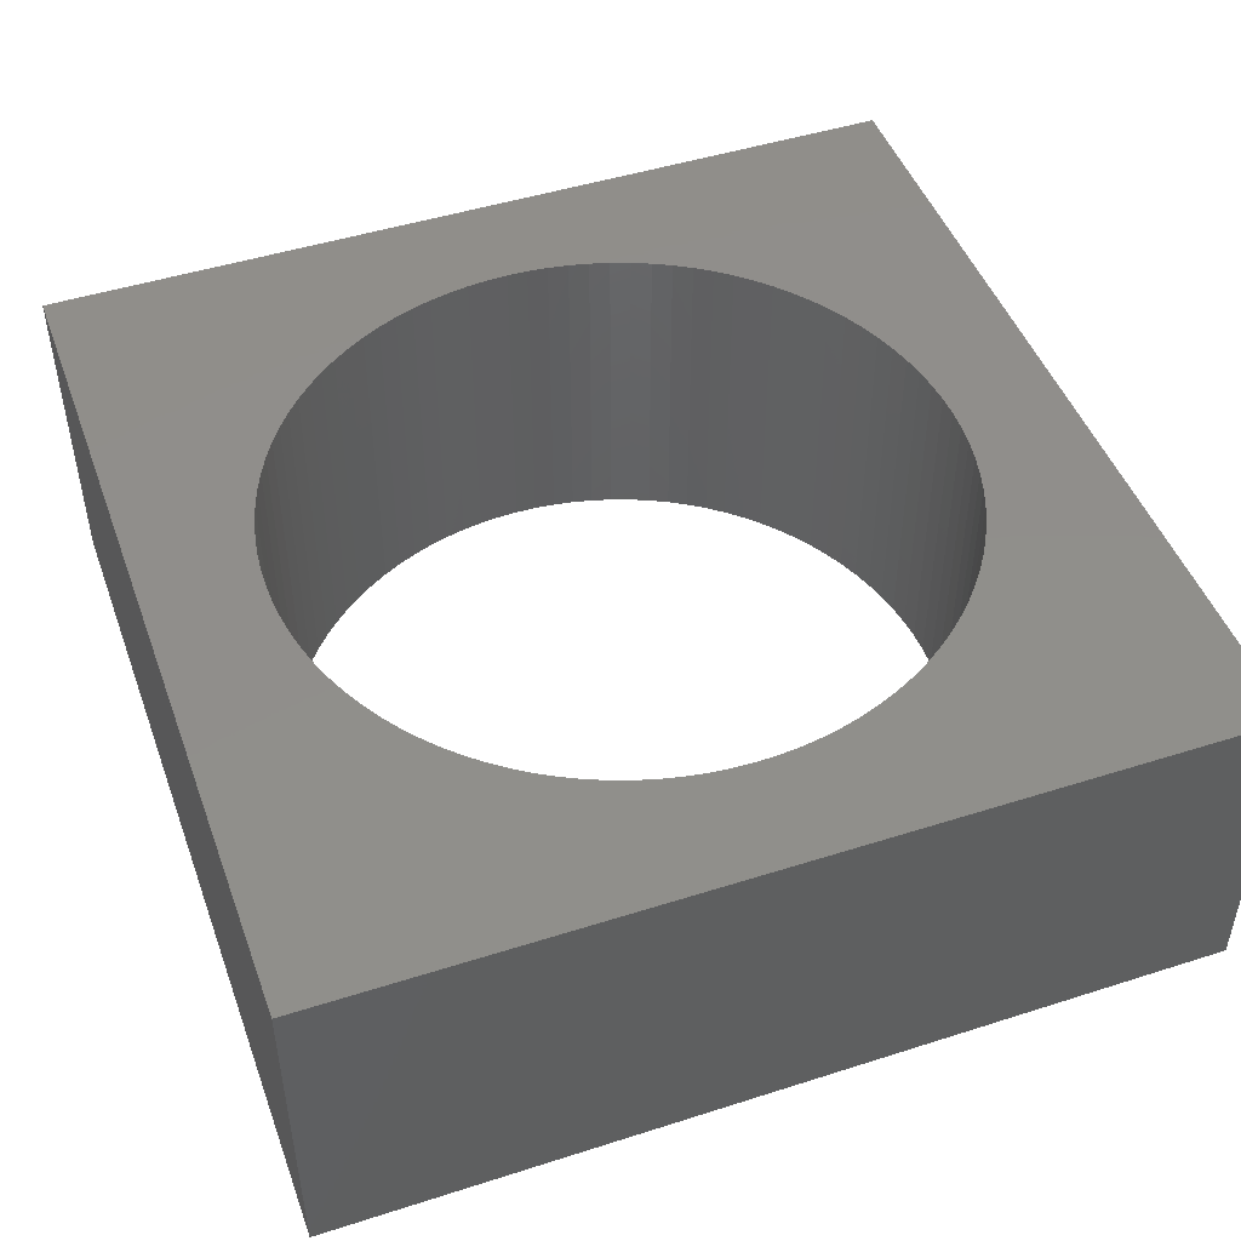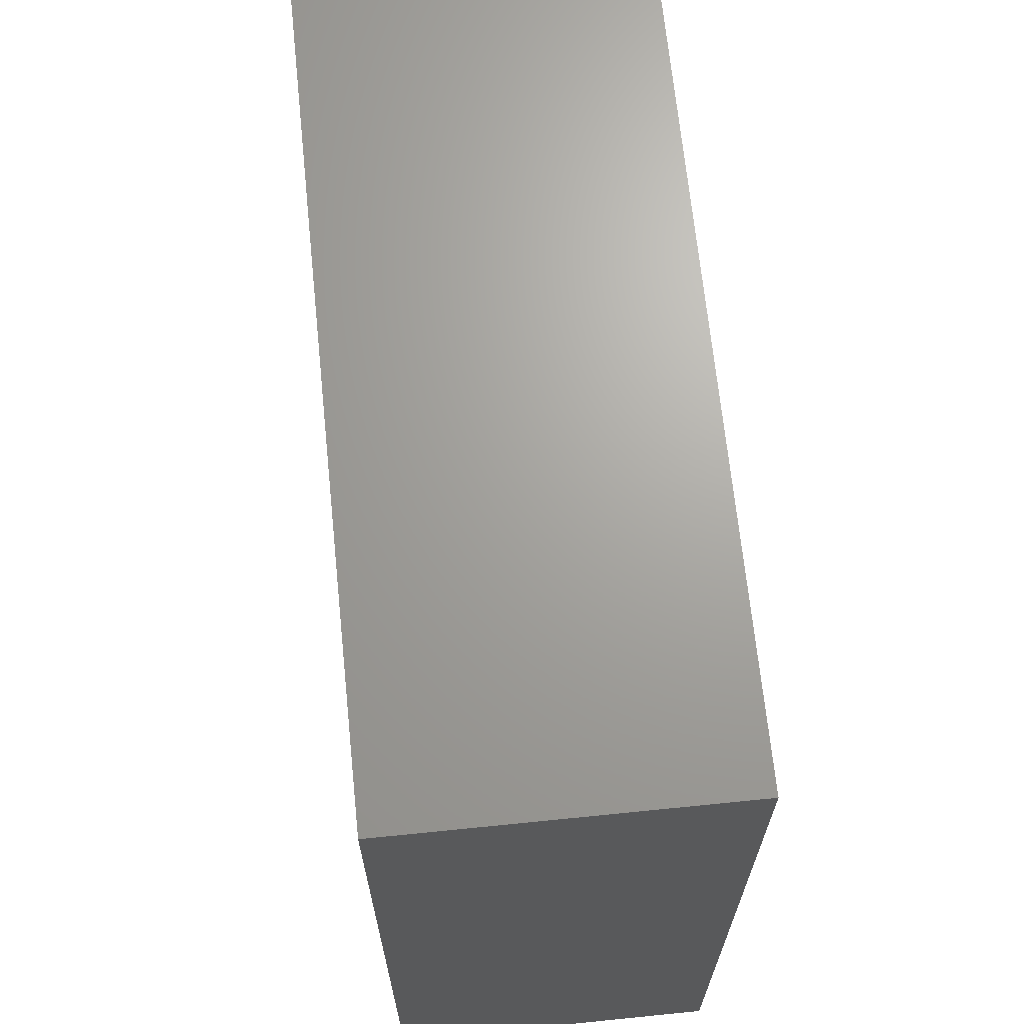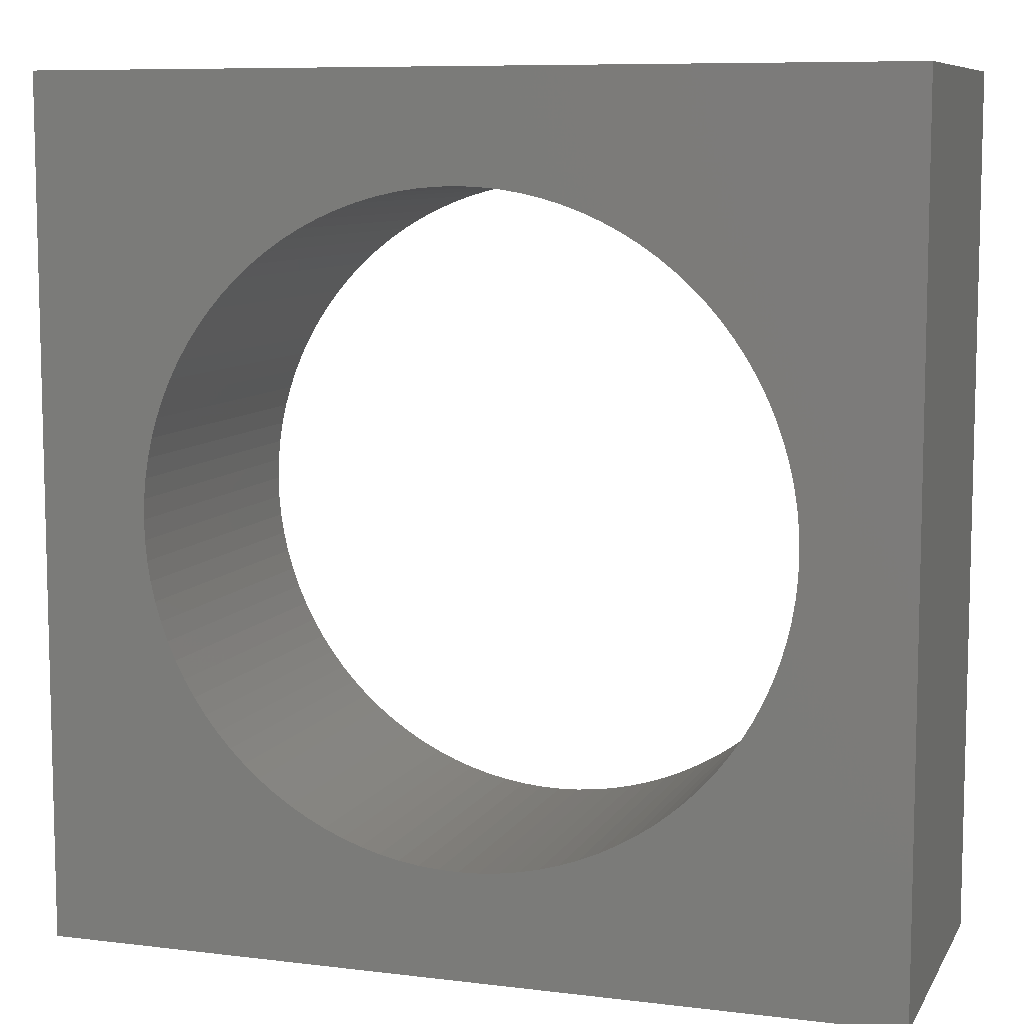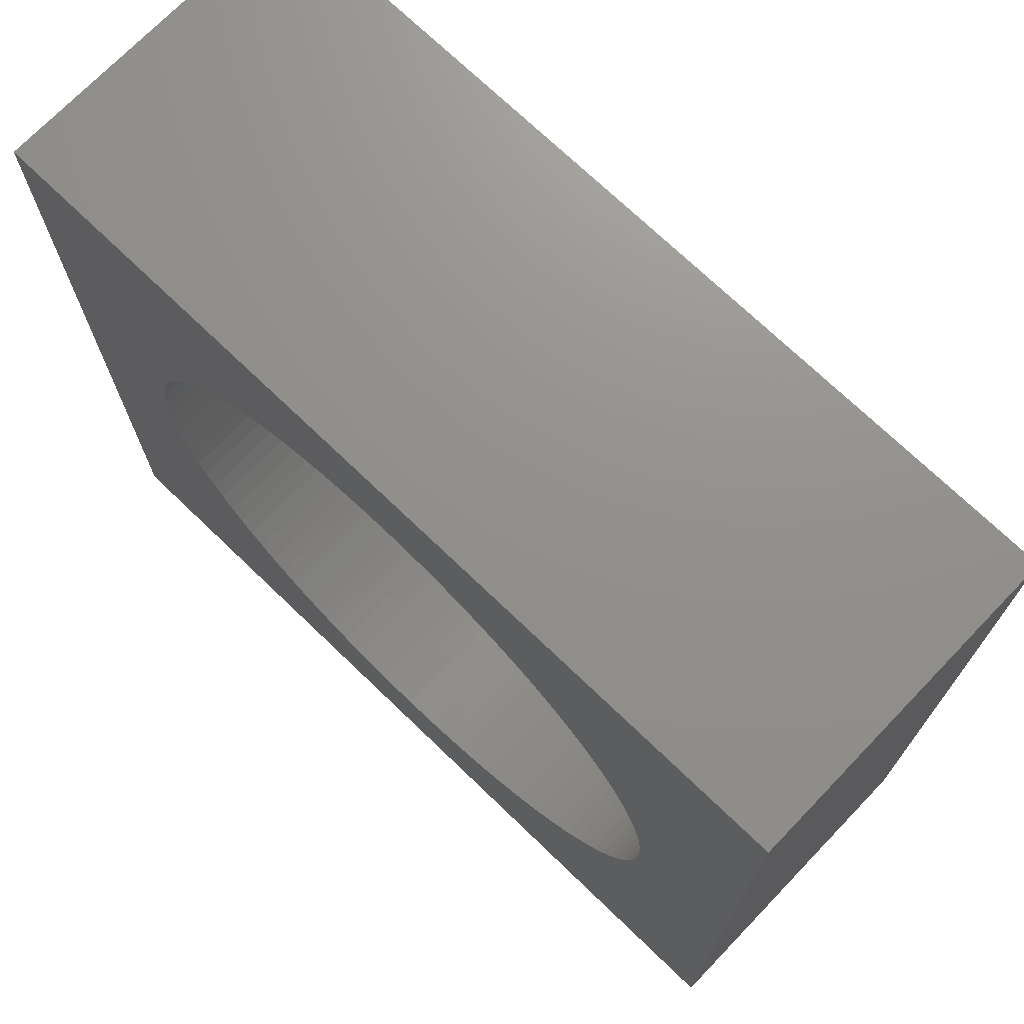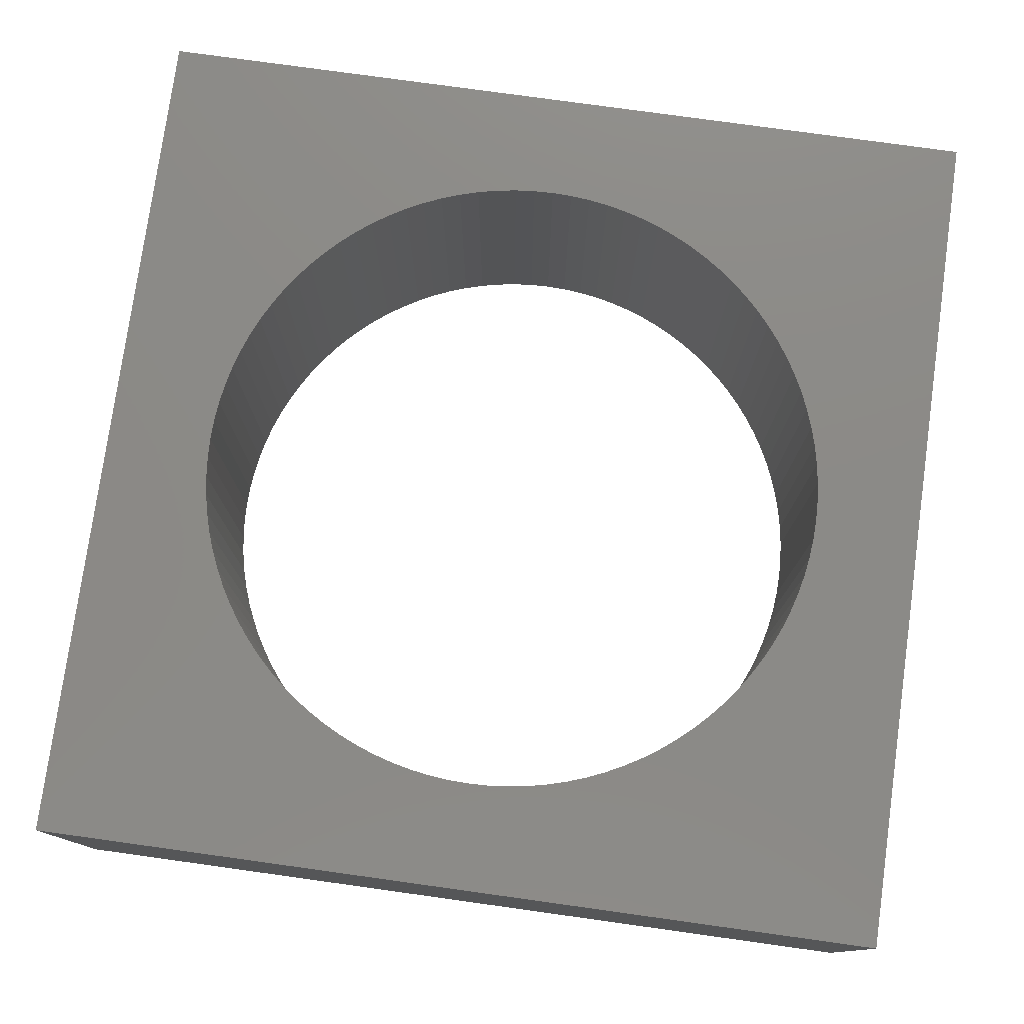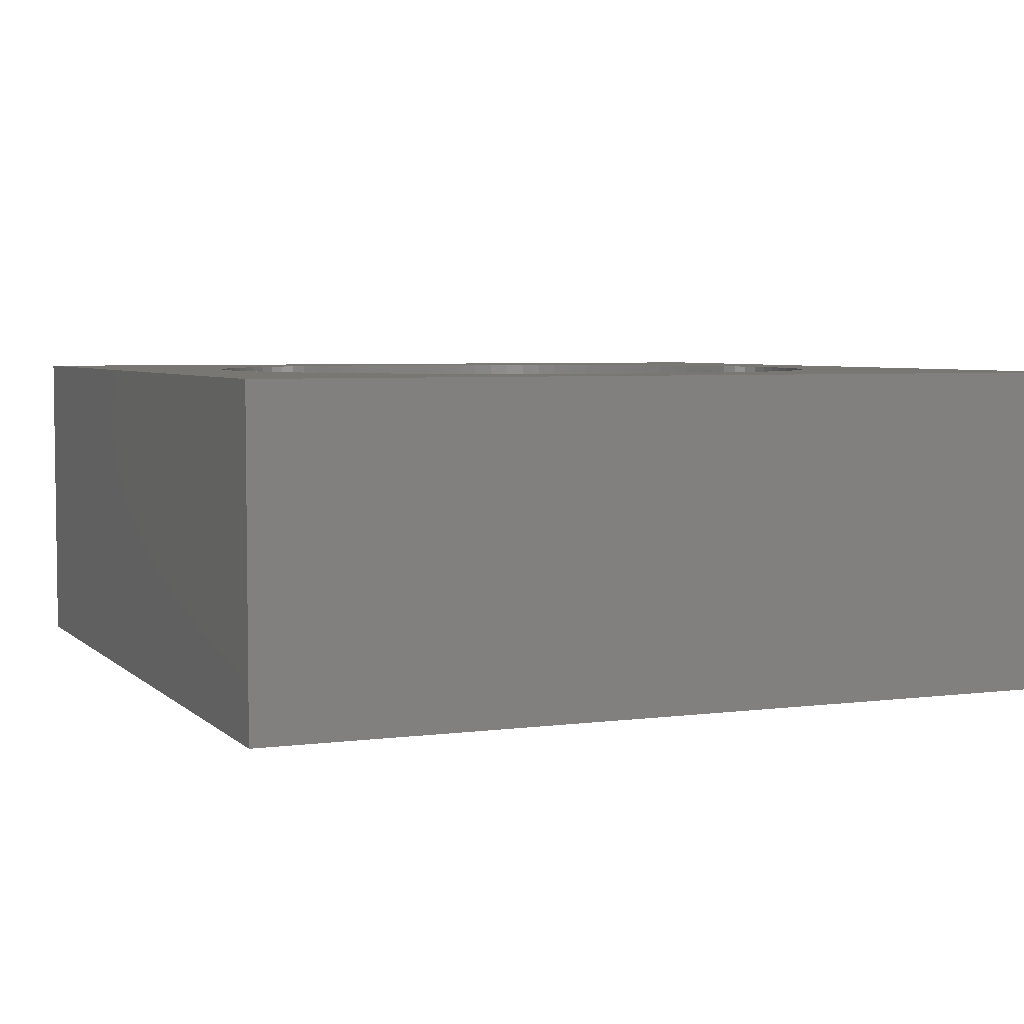
<metadata>
{"format":"stl","ext":"stl","renderer":"f3d","projection":"perspective","resolution":1024,"background":"white","views":[{"elev":47.4,"azim":-19.8,"up":"+Z"},{"elev":67.8,"azim":84.2,"up":"+Y"},{"elev":8.5,"azim":-161.6,"up":"+Y"},{"elev":72.2,"azim":43.9,"up":"+Y"},{"elev":77.7,"azim":7.9,"up":"+Z"},{"elev":4.7,"azim":157.2,"up":"+Z"}]}
</metadata>
<code>
# stl→obj: 208 verts, 416 faces
v 0 8 0
v 3.438 6.947 0
v 3.254 6.906 0
v 8 8 0
v 6.947 4.562 0
v 6.906 4.746 0
v 8 0 0
v 4 1 0
v 4.188 1.006 0
v 0 0 0
v 3.812 1.006 0
v 3.624 1.024 0
v 3.438 1.053 0
v 3.254 1.094 0
v 3.073 1.147 0
v 2.896 1.211 0
v 2.723 1.286 0
v 2.555 1.371 0
v 2.393 1.467 0
v 2.237 1.573 0
v 2.088 1.688 0
v 1.946 1.813 0
v 1.813 1.946 0
v 1.688 2.088 0
v 1.573 2.237 0
v 1.467 2.393 0
v 1.371 2.555 0
v 1.286 2.723 0
v 1.211 2.896 0
v 1.147 3.073 0
v 1.053 3.438 0
v 1.094 3.254 0
v 1.024 3.624 0
v 1.006 3.812 0
v 1 4 0
v 1.006 4.188 0
v 1.024 4.376 0
v 1.053 4.562 0
v 1.094 4.746 0
v 1.147 4.927 0
v 1.211 5.104 0
v 1.286 5.277 0
v 1.371 5.445 0
v 1.467 5.607 0
v 1.573 5.763 0
v 1.688 5.912 0
v 1.813 6.054 0
v 1.946 6.187 0
v 2.088 6.312 0
v 2.237 6.427 0
v 2.393 6.533 0
v 2.555 6.629 0
v 2.723 6.714 0
v 2.896 6.789 0
v 3.073 6.853 0
v 3.624 6.976 0
v 3.812 6.994 0
v 4 7 0
v 4.188 6.994 0
v 4.376 6.976 0
v 4.562 6.947 0
v 4.746 6.906 0
v 4.927 6.853 0
v 5.104 6.789 0
v 5.277 6.714 0
v 5.445 6.629 0
v 5.607 6.533 0
v 5.763 6.427 0
v 5.912 6.312 0
v 6.054 6.187 0
v 6.187 6.054 0
v 6.312 5.912 0
v 6.427 5.763 0
v 6.533 5.607 0
v 6.629 5.445 0
v 6.714 5.277 0
v 6.789 5.104 0
v 6.853 4.927 0
v 6.976 4.376 0
v 6.994 4.188 0
v 7 4 0
v 6.994 3.812 0
v 6.976 3.624 0
v 6.947 3.438 0
v 6.906 3.254 0
v 6.853 3.073 0
v 6.789 2.896 0
v 6.714 2.723 0
v 6.629 2.555 0
v 6.533 2.393 0
v 6.427 2.237 0
v 6.312 2.088 0
v 6.187 1.946 0
v 6.054 1.813 0
v 5.912 1.688 0
v 5.763 1.573 0
v 5.607 1.467 0
v 5.445 1.371 0
v 5.277 1.286 0
v 5.104 1.211 0
v 4.927 1.147 0
v 4.746 1.094 0
v 4.562 1.053 0
v 4.376 1.024 0
v 3.254 6.906 3
v 3.438 6.947 3
v 0 8 3
v 6.906 4.746 3
v 6.947 4.562 3
v 8 8 3
v 4.188 1.006 3
v 4 1 3
v 8 0 3
v 0 0 3
v 3.812 1.006 3
v 3.624 1.024 3
v 3.438 1.053 3
v 3.254 1.094 3
v 3.073 1.147 3
v 2.896 1.211 3
v 2.723 1.286 3
v 2.555 1.371 3
v 2.393 1.467 3
v 2.237 1.573 3
v 2.088 1.688 3
v 1.946 1.813 3
v 1.813 1.946 3
v 1.688 2.088 3
v 1.573 2.237 3
v 1.467 2.393 3
v 1.371 2.555 3
v 1.286 2.723 3
v 1.211 2.896 3
v 1.147 3.073 3
v 1.094 3.254 3
v 1.053 3.438 3
v 1.024 3.624 3
v 1.006 3.812 3
v 1 4 3
v 1.006 4.188 3
v 1.024 4.376 3
v 1.053 4.562 3
v 1.094 4.746 3
v 1.147 4.927 3
v 1.211 5.104 3
v 1.286 5.277 3
v 1.371 5.445 3
v 1.467 5.607 3
v 1.573 5.763 3
v 1.688 5.912 3
v 1.813 6.054 3
v 1.946 6.187 3
v 2.088 6.312 3
v 2.237 6.427 3
v 2.393 6.533 3
v 2.555 6.629 3
v 2.723 6.714 3
v 2.896 6.789 3
v 3.073 6.853 3
v 3.624 6.976 3
v 3.812 6.994 3
v 4 7 3
v 4.188 6.994 3
v 4.376 6.976 3
v 4.562 6.947 3
v 4.746 6.906 3
v 4.927 6.853 3
v 5.104 6.789 3
v 5.277 6.714 3
v 5.445 6.629 3
v 5.607 6.533 3
v 5.763 6.427 3
v 5.912 6.312 3
v 6.054 6.187 3
v 6.187 6.054 3
v 6.312 5.912 3
v 6.427 5.763 3
v 6.533 5.607 3
v 6.629 5.445 3
v 6.714 5.277 3
v 6.789 5.104 3
v 6.853 4.927 3
v 6.976 4.376 3
v 6.994 4.188 3
v 7 4 3
v 6.994 3.812 3
v 6.976 3.624 3
v 6.947 3.438 3
v 6.906 3.254 3
v 6.853 3.073 3
v 6.789 2.896 3
v 6.714 2.723 3
v 6.629 2.555 3
v 6.533 2.393 3
v 6.427 2.237 3
v 6.312 2.088 3
v 6.187 1.946 3
v 6.054 1.813 3
v 5.912 1.688 3
v 5.763 1.573 3
v 5.607 1.467 3
v 5.445 1.371 3
v 5.277 1.286 3
v 5.104 1.211 3
v 4.927 1.147 3
v 4.746 1.094 3
v 4.562 1.053 3
v 4.376 1.024 3
f 1 2 3
f 4 5 6
f 7 8 9
f 8 7 10
f 11 8 10
f 12 11 10
f 13 12 10
f 14 13 10
f 15 14 10
f 16 15 10
f 17 16 10
f 18 17 10
f 19 18 10
f 20 19 10
f 21 20 10
f 22 21 10
f 23 22 10
f 24 23 10
f 25 24 10
f 26 25 10
f 27 26 10
f 28 27 10
f 29 28 10
f 30 29 10
f 31 32 10
f 32 30 10
f 33 31 10
f 34 33 10
f 35 34 10
f 1 35 10
f 1 36 35
f 1 37 36
f 1 38 37
f 1 39 38
f 1 40 39
f 1 41 40
f 1 42 41
f 1 43 42
f 1 44 43
f 1 45 44
f 1 46 45
f 1 47 46
f 1 48 47
f 1 49 48
f 1 50 49
f 1 51 50
f 1 52 51
f 1 53 52
f 1 54 53
f 1 55 54
f 1 3 55
f 56 2 1
f 57 56 1
f 58 57 1
f 4 58 1
f 4 59 58
f 4 60 59
f 4 61 60
f 4 62 61
f 4 63 62
f 4 64 63
f 4 65 64
f 4 66 65
f 4 67 66
f 4 68 67
f 4 69 68
f 4 70 69
f 4 71 70
f 4 72 71
f 4 73 72
f 4 74 73
f 4 75 74
f 4 76 75
f 4 77 76
f 4 78 77
f 4 6 78
f 79 5 4
f 80 79 4
f 81 80 4
f 7 81 4
f 7 82 81
f 7 83 82
f 7 84 83
f 7 85 84
f 7 86 85
f 7 87 86
f 7 88 87
f 7 89 88
f 7 90 89
f 7 91 90
f 7 92 91
f 7 93 92
f 7 94 93
f 7 95 94
f 7 96 95
f 7 97 96
f 7 98 97
f 7 99 98
f 7 100 99
f 7 101 100
f 7 102 101
f 7 103 102
f 7 104 103
f 7 9 104
f 105 106 107
f 108 109 110
f 111 112 113
f 114 113 112
f 114 112 115
f 114 115 116
f 114 116 117
f 114 117 118
f 114 118 119
f 114 119 120
f 114 120 121
f 114 121 122
f 114 122 123
f 114 123 124
f 114 124 125
f 114 125 126
f 114 126 127
f 114 127 128
f 114 128 129
f 114 129 130
f 114 130 131
f 114 131 132
f 114 132 133
f 114 133 134
f 114 135 136
f 114 134 135
f 114 136 137
f 114 137 138
f 114 138 139
f 114 139 107
f 139 140 107
f 140 141 107
f 141 142 107
f 142 143 107
f 143 144 107
f 144 145 107
f 145 146 107
f 146 147 107
f 147 148 107
f 148 149 107
f 149 150 107
f 150 151 107
f 151 152 107
f 152 153 107
f 153 154 107
f 154 155 107
f 155 156 107
f 156 157 107
f 157 158 107
f 158 159 107
f 159 105 107
f 107 106 160
f 107 160 161
f 107 161 162
f 107 162 110
f 162 163 110
f 163 164 110
f 164 165 110
f 165 166 110
f 166 167 110
f 167 168 110
f 168 169 110
f 169 170 110
f 170 171 110
f 171 172 110
f 172 173 110
f 173 174 110
f 174 175 110
f 175 176 110
f 176 177 110
f 177 178 110
f 178 179 110
f 179 180 110
f 180 181 110
f 181 182 110
f 182 108 110
f 110 109 183
f 110 183 184
f 110 184 185
f 110 185 113
f 185 186 113
f 186 187 113
f 187 188 113
f 188 189 113
f 189 190 113
f 190 191 113
f 191 192 113
f 192 193 113
f 193 194 113
f 194 195 113
f 195 196 113
f 196 197 113
f 197 198 113
f 198 199 113
f 199 200 113
f 200 201 113
f 201 202 113
f 202 203 113
f 203 204 113
f 204 205 113
f 205 206 113
f 206 207 113
f 207 208 113
f 208 111 113
f 1 110 4
f 1 107 110
f 10 107 1
f 10 114 107
f 7 114 10
f 7 113 114
f 4 113 7
f 4 110 113
f 12 116 11
f 115 11 116
f 13 117 12
f 116 12 117
f 14 118 13
f 117 13 118
f 15 119 14
f 118 14 119
f 16 120 15
f 119 15 120
f 17 121 16
f 120 16 121
f 18 122 17
f 121 17 122
f 19 123 18
f 122 18 123
f 20 124 19
f 123 19 124
f 21 125 20
f 124 20 125
f 22 126 21
f 125 21 126
f 23 127 22
f 126 22 127
f 24 128 23
f 127 23 128
f 25 129 24
f 128 24 129
f 26 130 25
f 129 25 130
f 27 131 26
f 130 26 131
f 28 132 27
f 131 27 132
f 29 133 28
f 132 28 133
f 30 134 29
f 133 29 134
f 32 135 30
f 134 30 135
f 31 136 32
f 135 32 136
f 33 137 31
f 136 31 137
f 34 138 33
f 137 33 138
f 35 139 34
f 138 34 139
f 36 140 35
f 139 35 140
f 37 141 36
f 140 36 141
f 38 142 37
f 141 37 142
f 39 143 38
f 142 38 143
f 40 144 39
f 143 39 144
f 41 145 40
f 144 40 145
f 42 146 41
f 145 41 146
f 43 147 42
f 146 42 147
f 44 148 43
f 147 43 148
f 45 149 44
f 148 44 149
f 46 150 45
f 149 45 150
f 47 151 46
f 150 46 151
f 48 152 47
f 151 47 152
f 49 153 48
f 152 48 153
f 50 154 49
f 153 49 154
f 51 155 50
f 154 50 155
f 52 156 51
f 155 51 156
f 53 157 52
f 156 52 157
f 54 158 53
f 157 53 158
f 55 159 54
f 158 54 159
f 3 105 55
f 159 55 105
f 2 106 3
f 105 3 106
f 56 160 2
f 106 2 160
f 57 161 56
f 160 56 161
f 58 162 57
f 161 57 162
f 59 163 58
f 162 58 163
f 60 164 59
f 163 59 164
f 61 165 60
f 164 60 165
f 62 166 61
f 165 61 166
f 63 167 62
f 166 62 167
f 64 168 63
f 167 63 168
f 65 169 64
f 168 64 169
f 66 170 65
f 169 65 170
f 67 171 66
f 170 66 171
f 68 172 67
f 171 67 172
f 69 173 68
f 172 68 173
f 70 174 69
f 173 69 174
f 71 175 70
f 174 70 175
f 72 176 71
f 175 71 176
f 73 177 72
f 176 72 177
f 74 178 73
f 177 73 178
f 75 179 74
f 178 74 179
f 76 180 75
f 179 75 180
f 77 181 76
f 180 76 181
f 78 182 77
f 181 77 182
f 6 108 78
f 182 78 108
f 5 109 6
f 108 6 109
f 79 183 5
f 109 5 183
f 80 184 79
f 183 79 184
f 81 185 80
f 184 80 185
f 82 186 81
f 185 81 186
f 83 187 82
f 186 82 187
f 84 188 83
f 187 83 188
f 85 189 84
f 188 84 189
f 86 190 85
f 189 85 190
f 87 191 86
f 190 86 191
f 88 192 87
f 191 87 192
f 89 193 88
f 192 88 193
f 90 194 89
f 193 89 194
f 91 195 90
f 194 90 195
f 92 196 91
f 195 91 196
f 93 197 92
f 196 92 197
f 94 198 93
f 197 93 198
f 95 199 94
f 198 94 199
f 96 200 95
f 199 95 200
f 97 201 96
f 200 96 201
f 98 202 97
f 201 97 202
f 99 203 98
f 202 98 203
f 100 204 99
f 203 99 204
f 101 205 100
f 204 100 205
f 102 206 101
f 205 101 206
f 103 207 102
f 206 102 207
f 104 208 103
f 207 103 208
f 9 111 104
f 208 104 111
f 8 112 9
f 111 9 112
f 11 115 8
f 112 8 115

</code>
